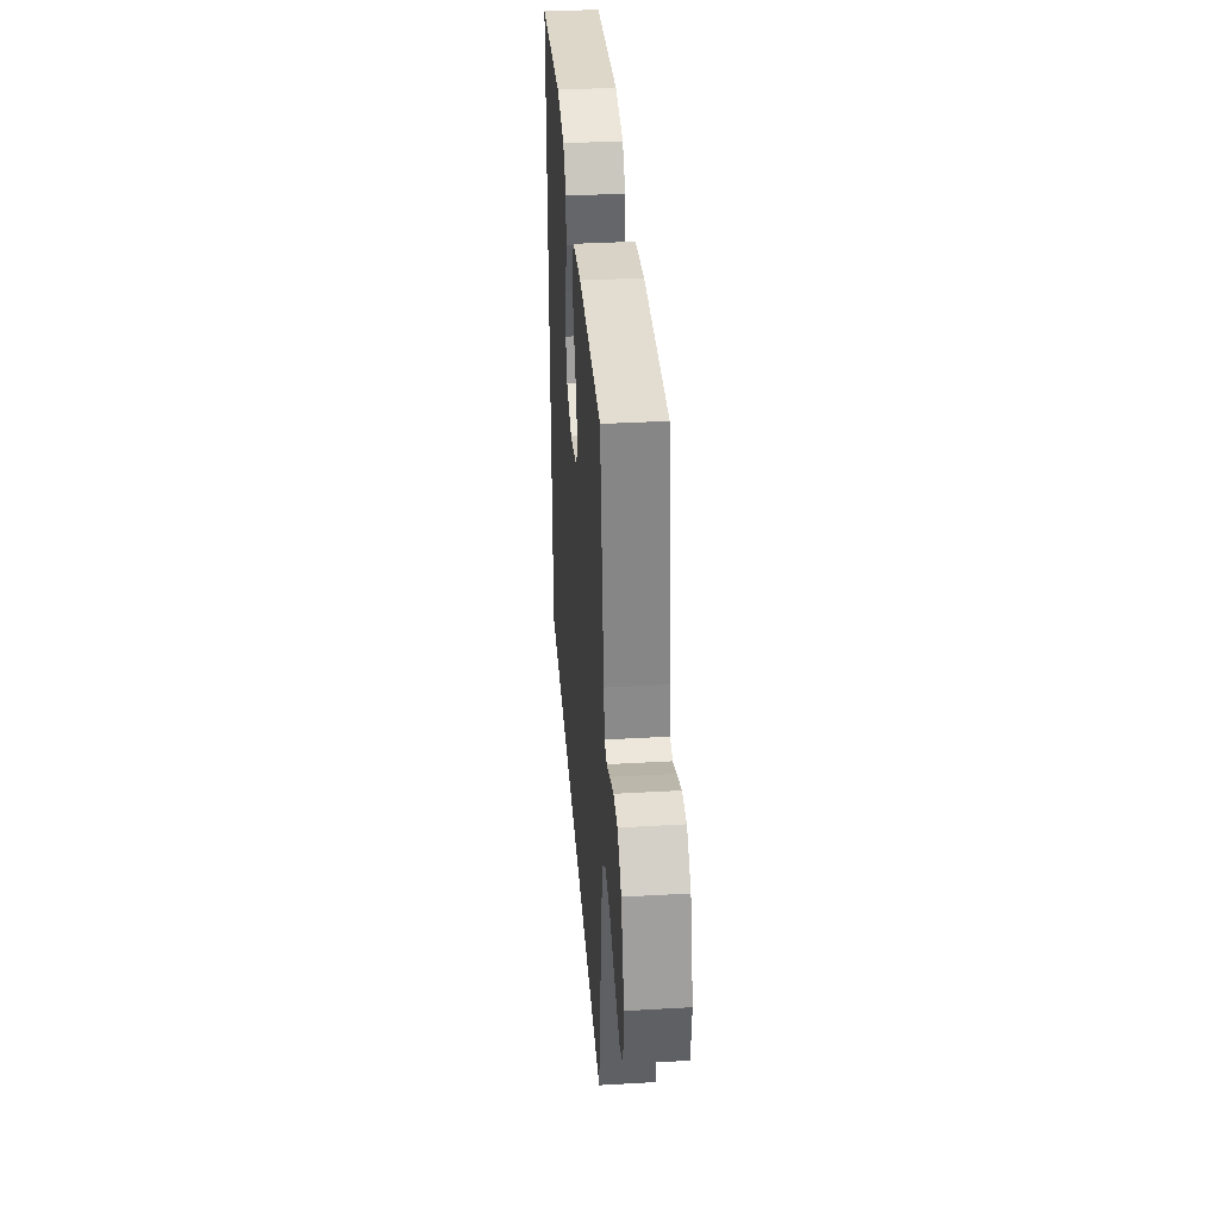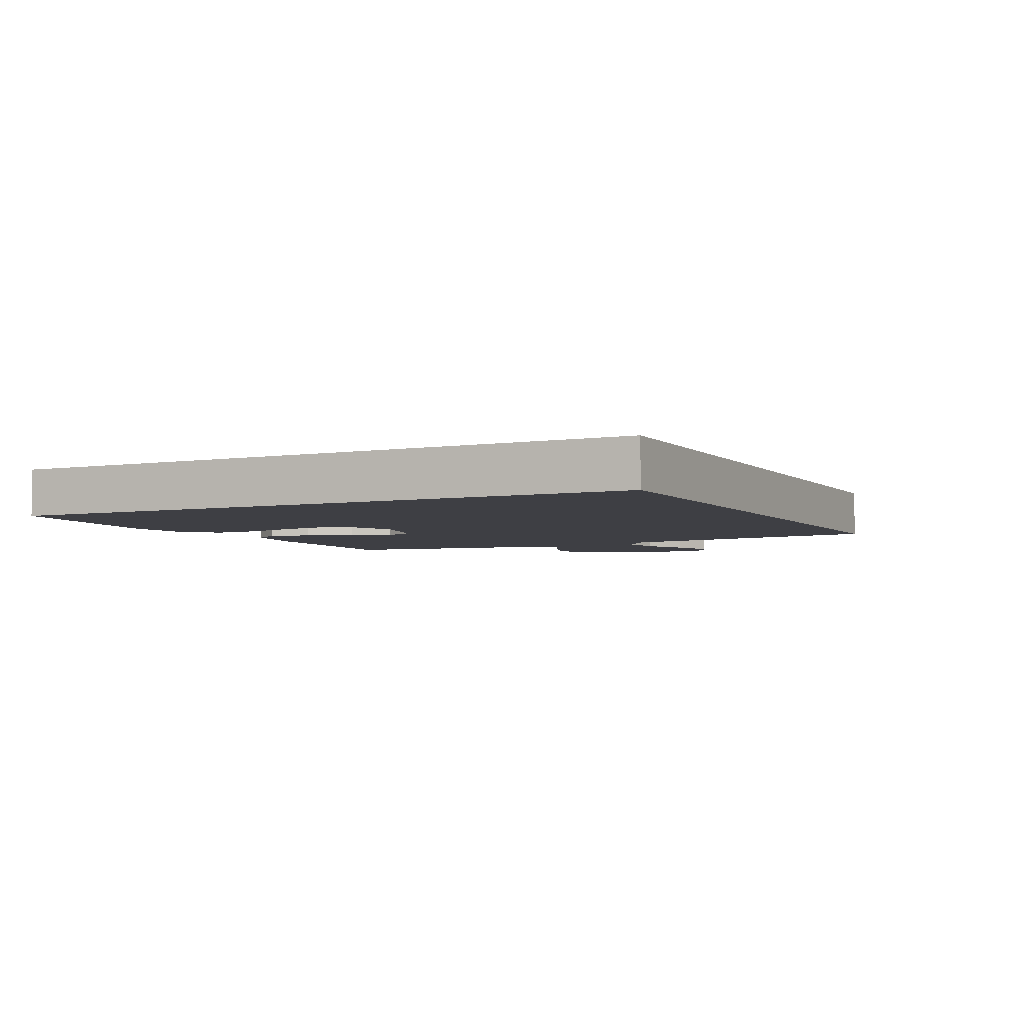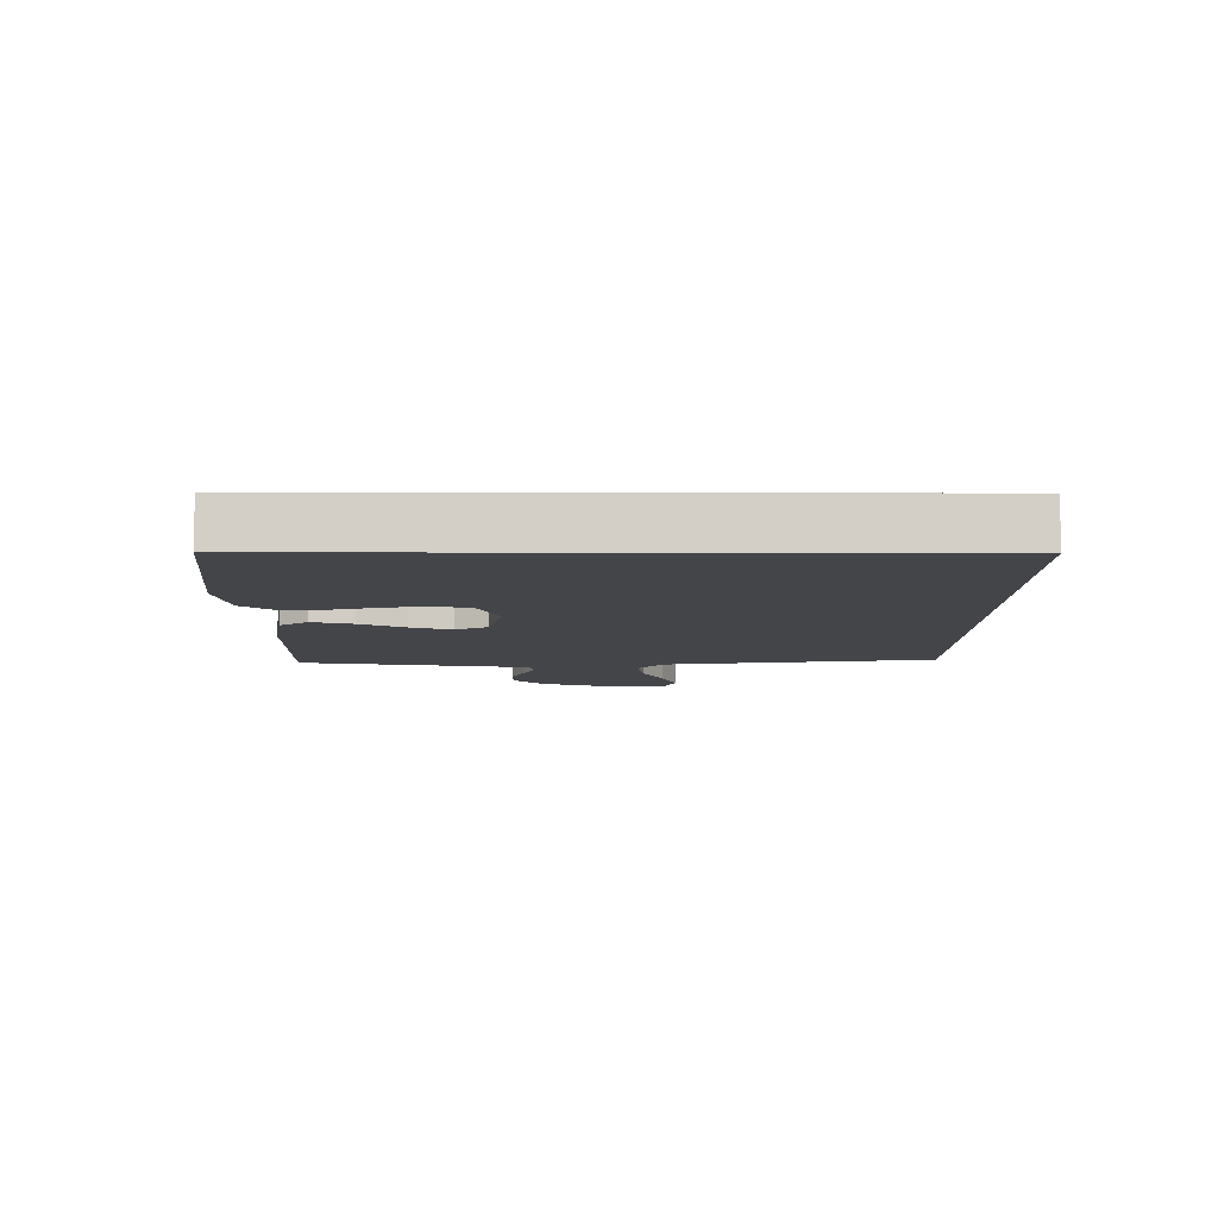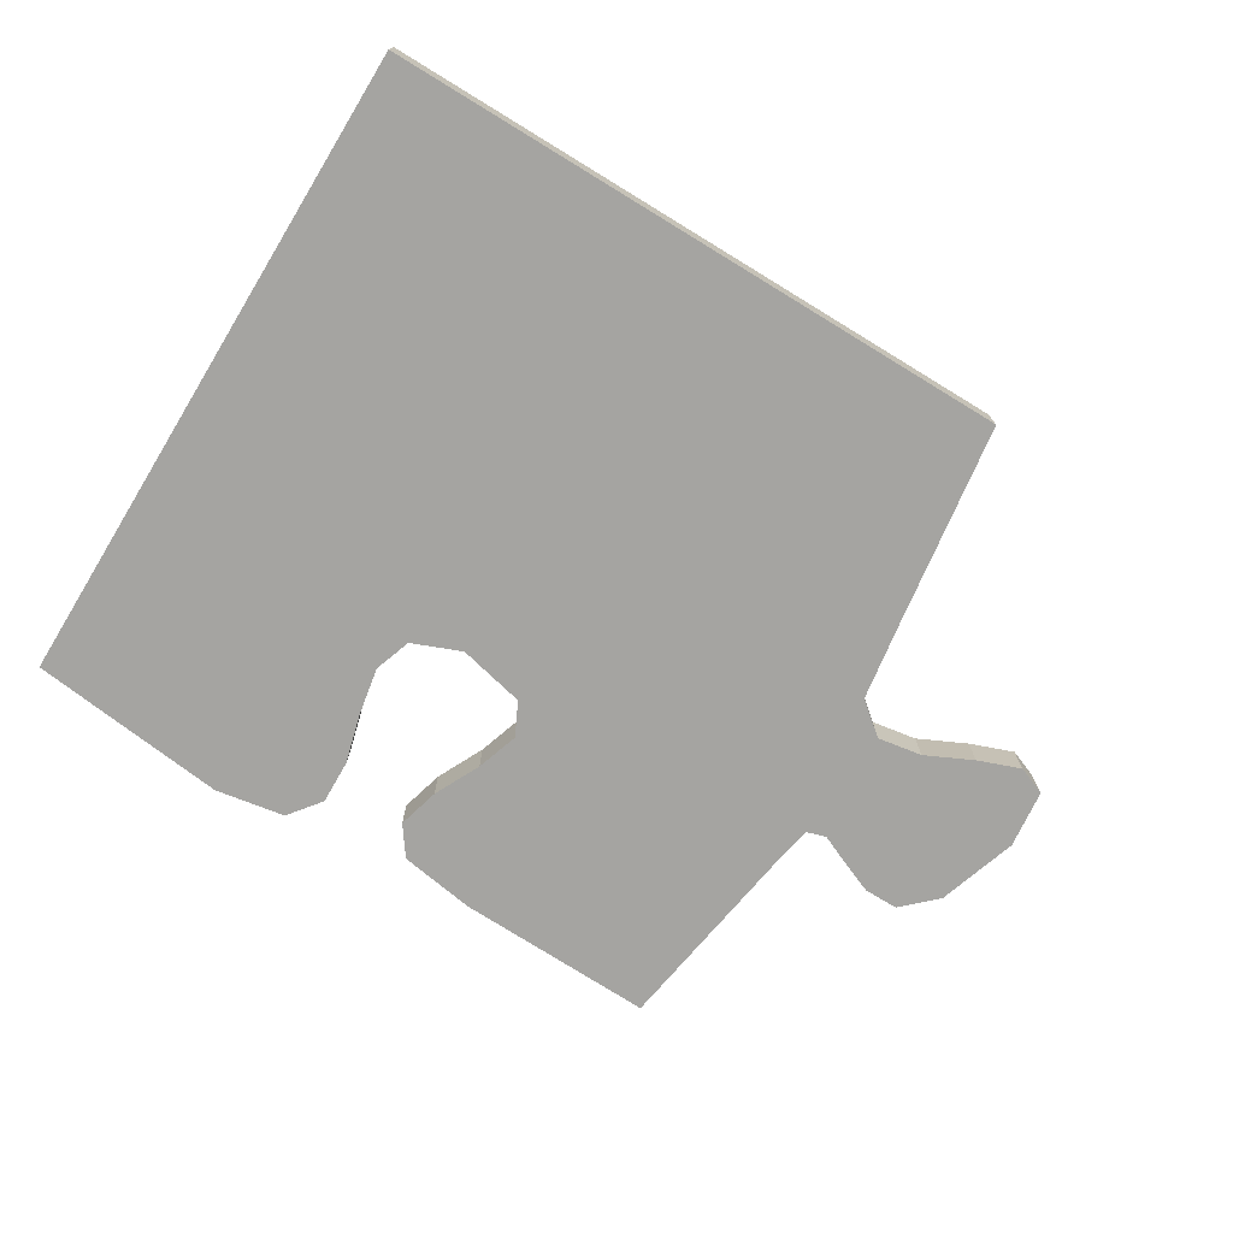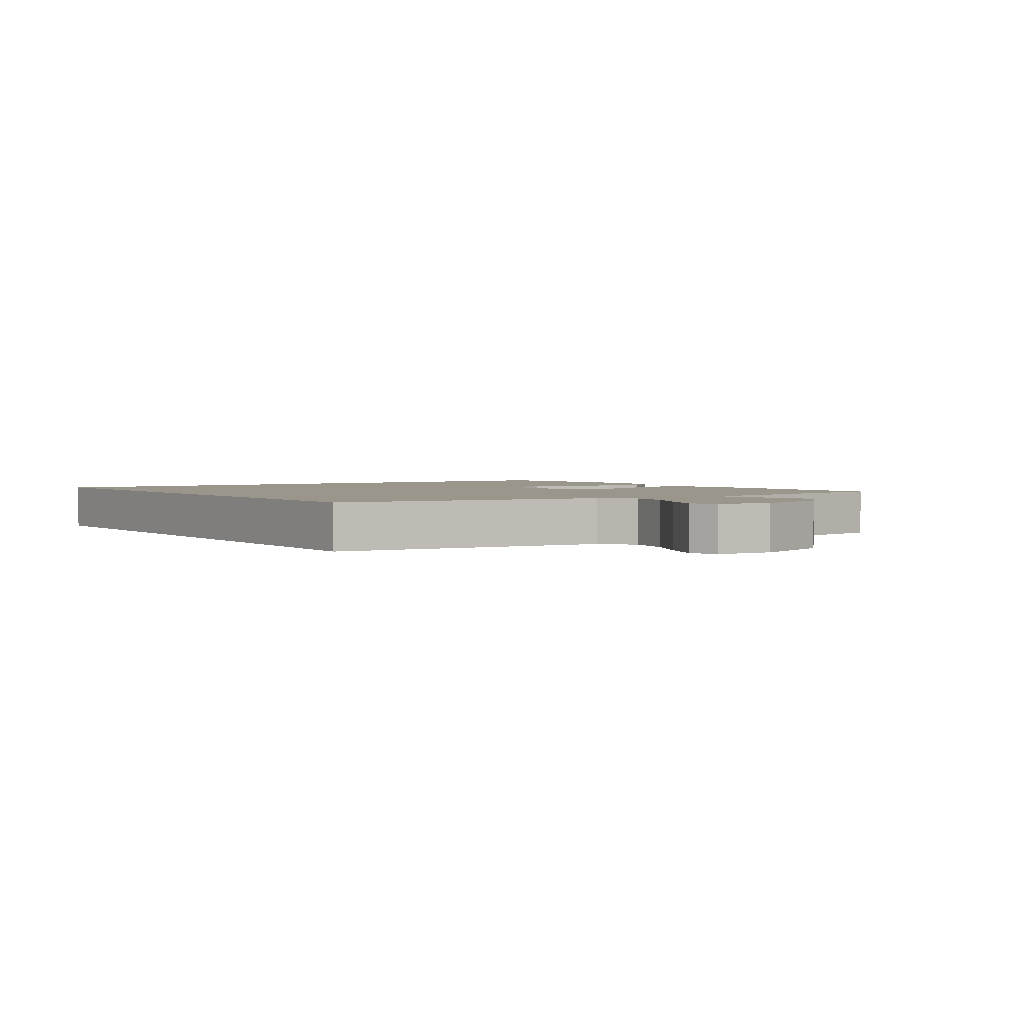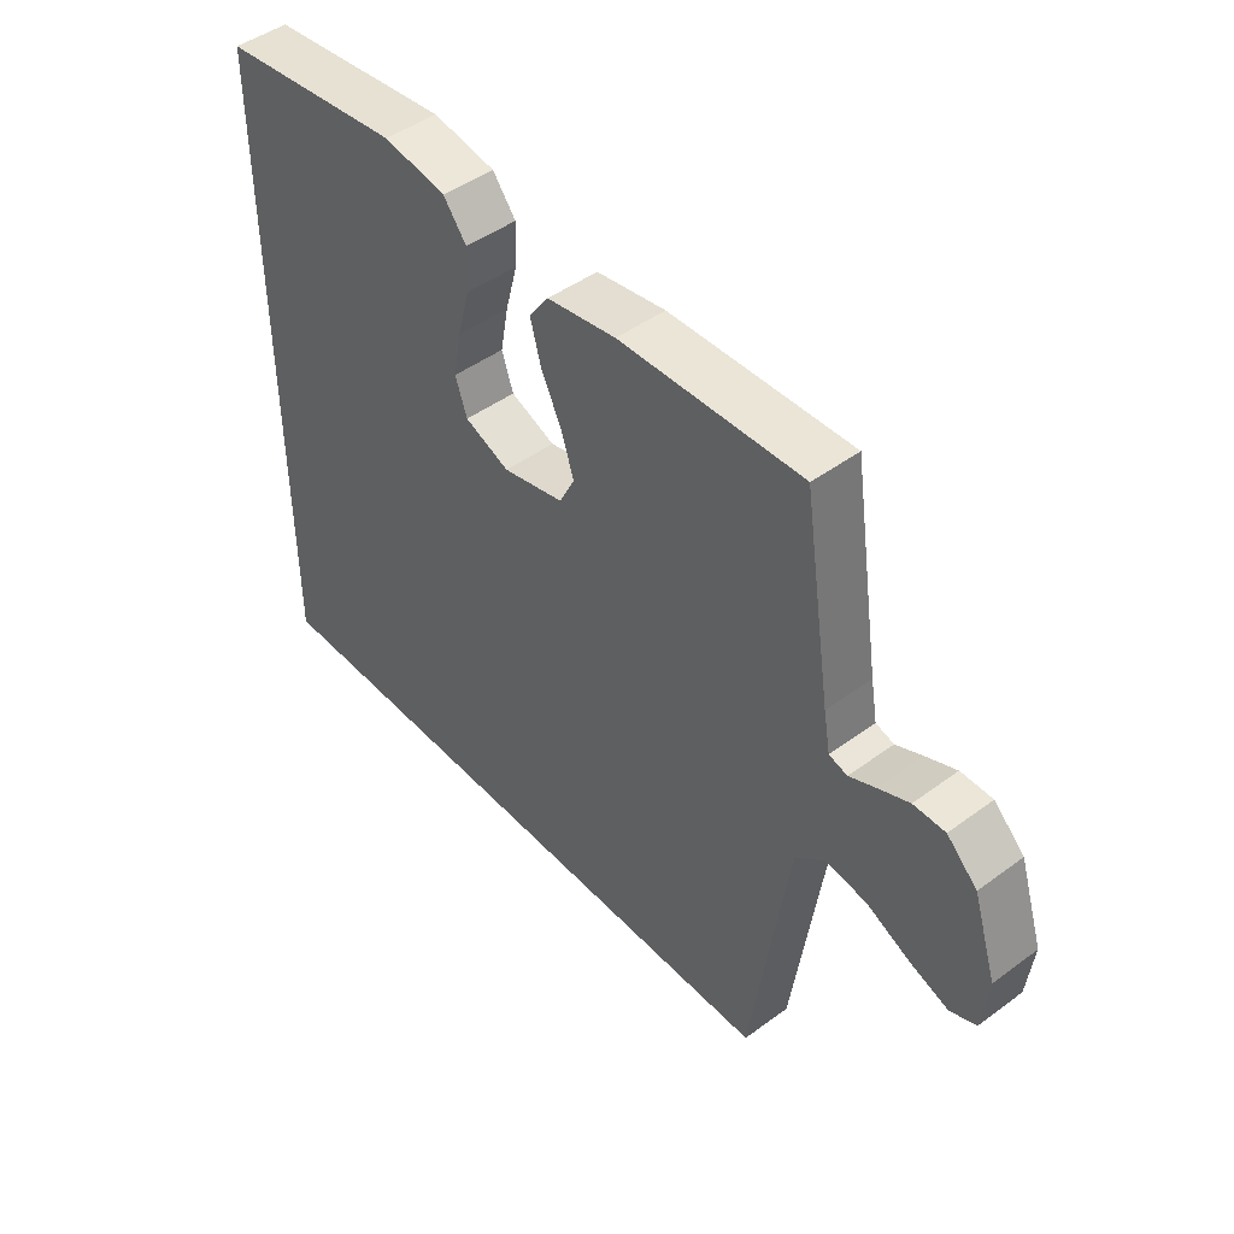
<metadata>
{"format":"obj","ext":"obj","renderer":"f3d","projection":"perspective","resolution":1024,"background":"white","views":[{"elev":36.9,"azim":-94.3,"up":"+Z"},{"elev":-4.4,"azim":116.5,"up":"+Y"},{"elev":-8.6,"azim":89.6,"up":"+Y"},{"elev":-73.4,"azim":148.6,"up":"+Y"},{"elev":2.3,"azim":-124.6,"up":"+Y"},{"elev":46.2,"azim":-130.1,"up":"+Z"}]}
</metadata>
<code>
v -0.456 0.07 -0.5
v -0.499 0.07 -0.2
v -0.518 0.07 -0.076
v -0.567 0.07 -0.036
v -0.634 0.07 -0.047
v -0.705 0.07 -0.081
v -0.769 0.07 -0.105
v -0.812 0.07 -0.088
v -0.822 0.07 0
v -0.783 0.07 0.121
v -0.733 0.07 0.169
v -0.681 0.07 0.169
v -0.63 0.07 0.148
v -0.587 0.07 0.129
v -0.557 0.07 0.138
v -0.546 0.07 0.2
v -0.5 0.07 0.5
v -0.2 0.07 0.492
v -0.086 0.07 0.474
v -0.054 0.07 0.429
v -0.071 0.07 0.366
v -0.105 0.07 0.296
v -0.126 0.07 0.232
v -0.101 0.07 0.182
v 0 0.07 0.159
v 0.074 0.07 0.189
v 0.093 0.07 0.245
v 0.08 0.07 0.316
v 0.06 0.07 0.391
v 0.058 0.07 0.458
v 0.096 0.07 0.507
v 0.2 0.07 0.525
v 0.5 0.07 0.491
v 0.5 0.07 -0.5
v -0.456 0 -0.5
v -0.499 0 -0.2
v -0.518 0 -0.076
v -0.567 0 -0.036
v -0.634 0 -0.047
v -0.705 0 -0.081
v -0.769 0 -0.105
v -0.812 0 -0.088
v -0.822 0 0
v -0.783 0 0.121
v -0.733 0 0.169
v -0.681 0 0.169
v -0.63 0 0.148
v -0.587 0 0.129
v -0.557 0 0.138
v -0.546 0 0.2
v -0.5 0 0.5
v -0.2 0 0.492
v -0.086 0 0.474
v -0.054 0 0.429
v -0.071 0 0.366
v -0.105 0 0.296
v -0.126 0 0.232
v -0.101 0 0.182
v 0 0 0.159
v 0.074 0 0.189
v 0.093 0 0.245
v 0.08 0 0.316
v 0.06 0 0.391
v 0.058 0 0.458
v 0.096 0 0.507
v 0.2 0 0.525
v 0.5 0 0.491
v 0.5 0 -0.5
f 32 33 34
f 31 32 34
f 30 31 34
f 29 30 34
f 28 29 34
f 27 28 34
f 26 27 34
f 34 1 2
f 26 34 2
f 25 26 2
f 24 25 2 3
f 23 24 3 4
f 22 23 4 5
f 20 21 22
f 19 20 22
f 18 19 22
f 17 18 22
f 16 17 22
f 15 16 22
f 7 8 9
f 6 7 9
f 5 6 9
f 22 5 9
f 15 22 9
f 14 15 9
f 12 13 14
f 11 12 14
f 10 11 14
f 9 10 14
f 68 67 66
f 68 66 65
f 68 65 64
f 68 64 63
f 68 63 62
f 68 62 61
f 68 61 60
f 36 35 68
f 36 68 60
f 36 60 59
f 37 36 59 58
f 38 37 58 57
f 39 38 57 56
f 56 55 54
f 56 54 53
f 56 53 52
f 56 52 51
f 56 51 50
f 56 50 49
f 43 42 41
f 43 41 40
f 43 40 39
f 43 39 56
f 43 56 49
f 43 49 48
f 48 47 46
f 48 46 45
f 48 45 44
f 48 44 43
f 1 35 36 2
f 2 36 37 3
f 3 37 38 4
f 4 38 39 5
f 5 39 40 6
f 6 40 41 7
f 7 41 42 8
f 8 42 43 9
f 9 43 44 10
f 10 44 45 11
f 11 45 46 12
f 12 46 47 13
f 13 47 48 14
f 14 48 49 15
f 15 49 50 16
f 16 50 51 17
f 17 51 52 18
f 18 52 53 19
f 19 53 54 20
f 20 54 55 21
f 21 55 56 22
f 22 56 57 23
f 23 57 58 24
f 24 58 59 25
f 25 59 60 26
f 26 60 61 27
f 27 61 62 28
f 28 62 63 29
f 29 63 64 30
f 30 64 65 31
f 31 65 66 32
f 32 66 67 33
f 33 67 68 34
f 34 68 35 1

</code>
